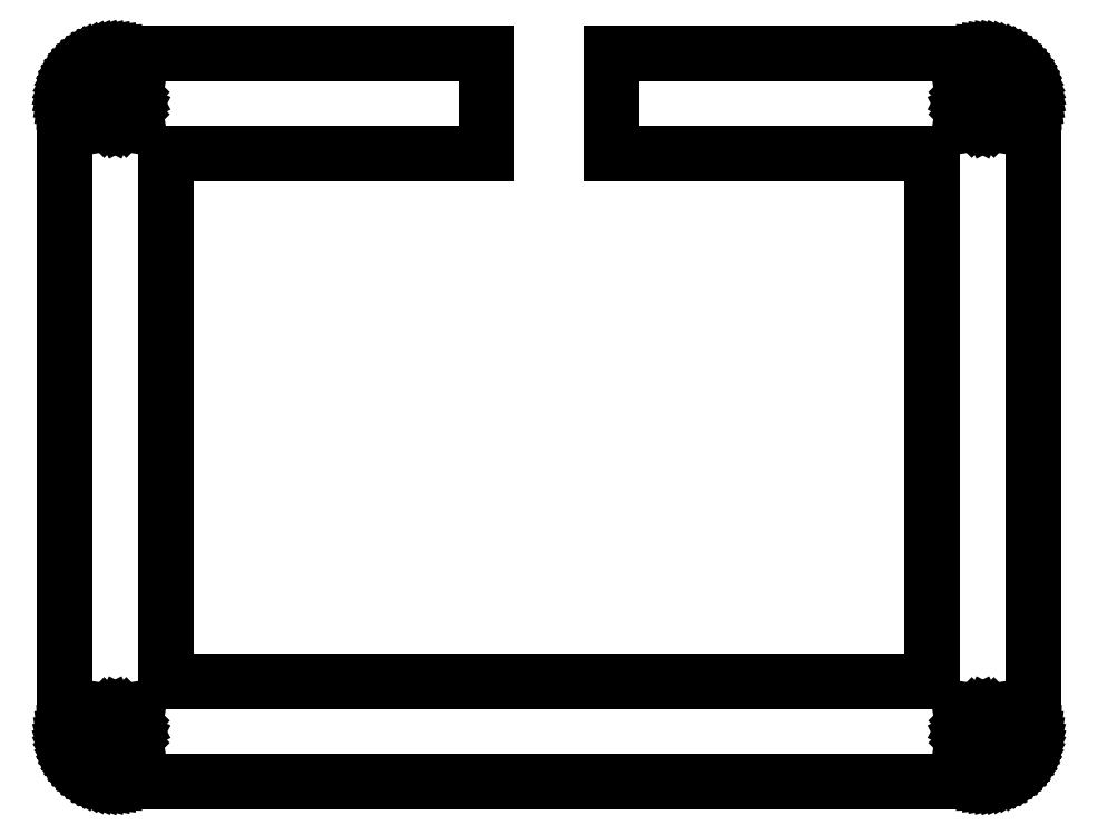
<metadata>
{"format":"dxf","ext":"dxf","renderer":"ezdxf+matplotlib","layout":"modelspace","background":"white","min_lineweight":24,"dpi":150}
</metadata>
<code>
0
SECTION
2
ENTITIES
0
LINE
8
0
10
33.67
20
50.47
30
0
11
8.096
21
50.47
31
0
0
LINE
8
0
10
8.096
20
50.47
30
0
11
8.096
21
8.365
31
0
0
LINE
8
0
10
8.096
20
8.365
30
0
11
69.25
21
8.365
31
0
0
LINE
8
0
10
69.25
20
8.365
30
0
11
69.25
21
50.47
31
0
0
LINE
8
0
10
69.25
20
50.47
30
0
11
43.67
21
50.47
31
0
0
LINE
8
0
10
43.67
20
50.47
30
0
11
43.67
21
58.47
31
0
0
LINE
8
0
10
43.67
20
58.47
30
0
11
73.25
21
58.47
31
0
0
LINE
8
0
10
73.25
20
58.47
30
0
11
73.56
21
58.45
31
0
0
LINE
8
0
10
73.56
20
58.45
30
0
11
73.87
21
58.42
31
0
0
LINE
8
0
10
73.87
20
58.42
30
0
11
74.18
21
58.36
31
0
0
LINE
8
0
10
74.18
20
58.36
30
0
11
74.48
21
58.27
31
0
0
LINE
8
0
10
74.48
20
58.27
30
0
11
74.78
21
58.16
31
0
0
LINE
8
0
10
74.78
20
58.16
30
0
11
75.06
21
58.03
31
0
0
LINE
8
0
10
75.06
20
58.03
30
0
11
75.34
21
57.88
31
0
0
LINE
8
0
10
75.34
20
57.88
30
0
11
75.6
21
57.7
31
0
0
LINE
8
0
10
75.6
20
57.7
30
0
11
75.84
21
57.51
31
0
0
LINE
8
0
10
75.84
20
57.51
30
0
11
76.07
21
57.29
31
0
0
LINE
8
0
10
76.07
20
57.29
30
0
11
76.29
21
57.06
31
0
0
LINE
8
0
10
76.29
20
57.06
30
0
11
76.48
21
56.82
31
0
0
LINE
8
0
10
76.48
20
56.82
30
0
11
76.66
21
56.56
31
0
0
LINE
8
0
10
76.66
20
56.56
30
0
11
76.81
21
56.28
31
0
0
LINE
8
0
10
76.81
20
56.28
30
0
11
76.94
21
56
31
0
0
LINE
8
0
10
76.94
20
56
30
0
11
77.05
21
55.7
31
0
0
LINE
8
0
10
77.05
20
55.7
30
0
11
77.14
21
55.4
31
0
0
LINE
8
0
10
77.14
20
55.4
30
0
11
77.2
21
55.09
31
0
0
LINE
8
0
10
77.2
20
55.09
30
0
11
77.23
21
54.78
31
0
0
LINE
8
0
10
77.23
20
54.78
30
0
11
77.25
21
54.47
31
0
0
LINE
8
0
10
77.25
20
54.47
30
0
11
77.25
21
4.364
31
0
0
LINE
8
0
10
77.25
20
4.364
30
0
11
77.23
21
4.051
31
0
0
LINE
8
0
10
77.23
20
4.051
30
0
11
77.2
21
3.74
31
0
0
LINE
8
0
10
77.2
20
3.74
30
0
11
77.14
21
3.431
31
0
0
LINE
8
0
10
77.14
20
3.431
30
0
11
77.05
21
3.128
31
0
0
LINE
8
0
10
77.05
20
3.128
30
0
11
76.94
21
2.835
31
0
0
LINE
8
0
10
76.94
20
2.835
30
0
11
76.81
21
2.549
31
0
0
LINE
8
0
10
76.81
20
2.549
30
0
11
76.66
21
2.275
31
0
0
LINE
8
0
10
76.66
20
2.275
30
0
11
76.48
21
2.013
31
0
0
LINE
8
0
10
76.48
20
2.013
30
0
11
76.29
21
1.768
31
0
0
LINE
8
0
10
76.29
20
1.768
30
0
11
76.07
21
1.537
31
0
0
LINE
8
0
10
76.07
20
1.537
30
0
11
75.84
21
1.324
31
0
0
LINE
8
0
10
75.84
20
1.324
30
0
11
75.6
21
1.129
31
0
0
LINE
8
0
10
75.6
20
1.129
30
0
11
75.34
21
0.955
31
0
0
LINE
8
0
10
75.34
20
0.955
30
0
11
75.06
21
0.8006
31
0
0
LINE
8
0
10
75.06
20
0.8006
30
0
11
74.78
21
0.6697
31
0
0
LINE
8
0
10
74.78
20
0.6697
30
0
11
74.48
21
0.5609
31
0
0
LINE
8
0
10
74.48
20
0.5609
30
0
11
74.18
21
0.4754
31
0
0
LINE
8
0
10
74.18
20
0.4754
30
0
11
73.87
21
0.4148
31
0
0
LINE
8
0
10
73.87
20
0.4148
30
0
11
73.56
21
0.3776
31
0
0
LINE
8
0
10
73.56
20
0.3776
30
0
11
73.25
21
0.3652
31
0
0
LINE
8
0
10
73.25
20
0.3652
30
0
11
4.096
21
0.3652
31
0
0
LINE
8
0
10
4.096
20
0.3652
30
0
11
3.781
21
0.3776
31
0
0
LINE
8
0
10
3.781
20
0.3776
30
0
11
3.47
21
0.4148
31
0
0
LINE
8
0
10
3.47
20
0.4148
30
0
11
3.161
21
0.4754
31
0
0
LINE
8
0
10
3.161
20
0.4754
30
0
11
2.858
21
0.5609
31
0
0
LINE
8
0
10
2.858
20
0.5609
30
0
11
2.565
21
0.6697
31
0
0
LINE
8
0
10
2.565
20
0.6697
30
0
11
2.279
21
0.8006
31
0
0
LINE
8
0
10
2.279
20
0.8006
30
0
11
2.005
21
0.955
31
0
0
LINE
8
0
10
2.005
20
0.955
30
0
11
1.743
21
1.129
31
0
0
LINE
8
0
10
1.743
20
1.129
30
0
11
1.498
21
1.324
31
0
0
LINE
8
0
10
1.498
20
1.324
30
0
11
1.266
21
1.537
31
0
0
LINE
8
0
10
1.266
20
1.537
30
0
11
1.053
21
1.768
31
0
0
LINE
8
0
10
1.053
20
1.768
30
0
11
0.8585
21
2.013
31
0
0
LINE
8
0
10
0.8585
20
2.013
30
0
11
0.6849
21
2.275
31
0
0
LINE
8
0
10
0.6849
20
2.275
30
0
11
0.5305
21
2.549
31
0
0
LINE
8
0
10
0.5305
20
2.549
30
0
11
0.3996
21
2.835
31
0
0
LINE
8
0
10
0.3996
20
2.835
30
0
11
0.2908
21
3.128
31
0
0
LINE
8
0
10
0.2908
20
3.128
30
0
11
0.2053
21
3.431
31
0
0
LINE
8
0
10
0.2053
20
3.431
30
0
11
0.1447
21
3.74
31
0
0
LINE
8
0
10
0.1447
20
3.74
30
0
11
0.1075
21
4.051
31
0
0
LINE
8
0
10
0.1075
20
4.051
30
0
11
0.09508
21
4.366
31
0
0
LINE
8
0
10
0.09508
20
4.366
30
0
11
0.09508
21
54.47
31
0
0
LINE
8
0
10
0.09508
20
54.47
30
0
11
0.1075
21
54.78
31
0
0
LINE
8
0
10
0.1075
20
54.78
30
0
11
0.1447
21
55.09
31
0
0
LINE
8
0
10
0.1447
20
55.09
30
0
11
0.2053
21
55.4
31
0
0
LINE
8
0
10
0.2053
20
55.4
30
0
11
0.2908
21
55.7
31
0
0
LINE
8
0
10
0.2908
20
55.7
30
0
11
0.3996
21
56
31
0
0
LINE
8
0
10
0.3996
20
56
30
0
11
0.5305
21
56.28
31
0
0
LINE
8
0
10
0.5305
20
56.28
30
0
11
0.6849
21
56.56
31
0
0
LINE
8
0
10
0.6849
20
56.56
30
0
11
0.8585
21
56.82
31
0
0
LINE
8
0
10
0.8585
20
56.82
30
0
11
1.053
21
57.06
31
0
0
LINE
8
0
10
1.053
20
57.06
30
0
11
1.266
21
57.29
31
0
0
LINE
8
0
10
1.266
20
57.29
30
0
11
1.498
21
57.51
31
0
0
LINE
8
0
10
1.498
20
57.51
30
0
11
1.743
21
57.7
31
0
0
LINE
8
0
10
1.743
20
57.7
30
0
11
2.005
21
57.88
31
0
0
LINE
8
0
10
2.005
20
57.88
30
0
11
2.279
21
58.03
31
0
0
LINE
8
0
10
2.279
20
58.03
30
0
11
2.565
21
58.16
31
0
0
LINE
8
0
10
2.565
20
58.16
30
0
11
2.858
21
58.27
31
0
0
LINE
8
0
10
2.858
20
58.27
30
0
11
3.161
21
58.36
31
0
0
LINE
8
0
10
3.161
20
58.36
30
0
11
3.47
21
58.42
31
0
0
LINE
8
0
10
3.47
20
58.42
30
0
11
3.781
21
58.45
31
0
0
LINE
8
0
10
3.781
20
58.45
30
0
11
4.096
21
58.47
31
0
0
LINE
8
0
10
4.096
20
58.47
30
0
11
33.67
21
58.47
31
0
0
LINE
8
0
10
33.67
20
58.47
30
0
11
33.67
21
50.47
31
0
0
LINE
8
0
10
3.631
20
5.792
30
0
11
3.214
21
5.578
31
0
0
LINE
8
0
10
3.214
20
5.578
30
0
11
2.881
21
5.246
31
0
0
LINE
8
0
10
2.881
20
5.246
30
0
11
2.668
21
4.829
31
0
0
LINE
8
0
10
2.668
20
4.829
30
0
11
2.595
21
4.364
31
0
0
LINE
8
0
10
2.595
20
4.364
30
0
11
2.668
21
3.901
31
0
0
LINE
8
0
10
2.668
20
3.901
30
0
11
2.881
21
3.484
31
0
0
LINE
8
0
10
2.881
20
3.484
30
0
11
3.214
21
3.152
31
0
0
LINE
8
0
10
3.214
20
3.152
30
0
11
3.631
21
2.938
31
0
0
LINE
8
0
10
3.631
20
2.938
30
0
11
4.096
21
2.865
31
0
0
LINE
8
0
10
4.096
20
2.865
30
0
11
4.559
21
2.938
31
0
0
LINE
8
0
10
4.559
20
2.938
30
0
11
4.976
21
3.152
31
0
0
LINE
8
0
10
4.976
20
3.152
30
0
11
5.308
21
3.484
31
0
0
LINE
8
0
10
5.308
20
3.484
30
0
11
5.522
21
3.901
31
0
0
LINE
8
0
10
5.522
20
3.901
30
0
11
5.595
21
4.364
31
0
0
LINE
8
0
10
5.595
20
4.364
30
0
11
5.522
21
4.829
31
0
0
LINE
8
0
10
5.522
20
4.829
30
0
11
5.308
21
5.246
31
0
0
LINE
8
0
10
5.308
20
5.246
30
0
11
4.976
21
5.578
31
0
0
LINE
8
0
10
4.976
20
5.578
30
0
11
4.559
21
5.792
31
0
0
LINE
8
0
10
4.559
20
5.792
30
0
11
4.096
21
5.865
31
0
0
LINE
8
0
10
4.096
20
5.865
30
0
11
3.631
21
5.792
31
0
0
LINE
8
0
10
72.78
20
5.792
30
0
11
72.36
21
5.578
31
0
0
LINE
8
0
10
72.36
20
5.578
30
0
11
72.03
21
5.246
31
0
0
LINE
8
0
10
72.03
20
5.246
30
0
11
71.82
21
4.829
31
0
0
LINE
8
0
10
71.82
20
4.829
30
0
11
71.75
21
4.364
31
0
0
LINE
8
0
10
71.75
20
4.364
30
0
11
71.82
21
3.901
31
0
0
LINE
8
0
10
71.82
20
3.901
30
0
11
72.03
21
3.484
31
0
0
LINE
8
0
10
72.03
20
3.484
30
0
11
72.36
21
3.152
31
0
0
LINE
8
0
10
72.36
20
3.152
30
0
11
72.78
21
2.938
31
0
0
LINE
8
0
10
72.78
20
2.938
30
0
11
73.25
21
2.865
31
0
0
LINE
8
0
10
73.25
20
2.865
30
0
11
73.71
21
2.938
31
0
0
LINE
8
0
10
73.71
20
2.938
30
0
11
74.13
21
3.152
31
0
0
LINE
8
0
10
74.13
20
3.152
30
0
11
74.46
21
3.484
31
0
0
LINE
8
0
10
74.46
20
3.484
30
0
11
74.67
21
3.901
31
0
0
LINE
8
0
10
74.67
20
3.901
30
0
11
74.75
21
4.364
31
0
0
LINE
8
0
10
74.75
20
4.364
30
0
11
74.67
21
4.829
31
0
0
LINE
8
0
10
74.67
20
4.829
30
0
11
74.46
21
5.246
31
0
0
LINE
8
0
10
74.46
20
5.246
30
0
11
74.13
21
5.578
31
0
0
LINE
8
0
10
74.13
20
5.578
30
0
11
73.71
21
5.792
31
0
0
LINE
8
0
10
73.71
20
5.792
30
0
11
73.25
21
5.865
31
0
0
LINE
8
0
10
73.25
20
5.865
30
0
11
72.78
21
5.792
31
0
0
LINE
8
0
10
3.631
20
55.89
30
0
11
3.214
21
55.68
31
0
0
LINE
8
0
10
3.214
20
55.68
30
0
11
2.881
21
55.35
31
0
0
LINE
8
0
10
2.881
20
55.35
30
0
11
2.668
21
54.93
31
0
0
LINE
8
0
10
2.668
20
54.93
30
0
11
2.595
21
54.47
31
0
0
LINE
8
0
10
2.595
20
54.47
30
0
11
2.668
21
54
31
0
0
LINE
8
0
10
2.668
20
54
30
0
11
2.881
21
53.59
31
0
0
LINE
8
0
10
2.881
20
53.59
30
0
11
3.214
21
53.25
31
0
0
LINE
8
0
10
3.214
20
53.25
30
0
11
3.631
21
53.04
31
0
0
LINE
8
0
10
3.631
20
53.04
30
0
11
4.096
21
52.97
31
0
0
LINE
8
0
10
4.096
20
52.97
30
0
11
4.559
21
53.04
31
0
0
LINE
8
0
10
4.559
20
53.04
30
0
11
4.976
21
53.25
31
0
0
LINE
8
0
10
4.976
20
53.25
30
0
11
5.308
21
53.59
31
0
0
LINE
8
0
10
5.308
20
53.59
30
0
11
5.522
21
54
31
0
0
LINE
8
0
10
5.522
20
54
30
0
11
5.595
21
54.47
31
0
0
LINE
8
0
10
5.595
20
54.47
30
0
11
5.522
21
54.93
31
0
0
LINE
8
0
10
5.522
20
54.93
30
0
11
5.308
21
55.35
31
0
0
LINE
8
0
10
5.308
20
55.35
30
0
11
4.976
21
55.68
31
0
0
LINE
8
0
10
4.976
20
55.68
30
0
11
4.559
21
55.89
31
0
0
LINE
8
0
10
4.559
20
55.89
30
0
11
4.096
21
55.97
31
0
0
LINE
8
0
10
4.096
20
55.97
30
0
11
3.631
21
55.89
31
0
0
LINE
8
0
10
72.78
20
55.89
30
0
11
72.36
21
55.68
31
0
0
LINE
8
0
10
72.36
20
55.68
30
0
11
72.03
21
55.35
31
0
0
LINE
8
0
10
72.03
20
55.35
30
0
11
71.82
21
54.93
31
0
0
LINE
8
0
10
71.82
20
54.93
30
0
11
71.75
21
54.47
31
0
0
LINE
8
0
10
71.75
20
54.47
30
0
11
71.82
21
54
31
0
0
LINE
8
0
10
71.82
20
54
30
0
11
72.03
21
53.59
31
0
0
LINE
8
0
10
72.03
20
53.59
30
0
11
72.36
21
53.25
31
0
0
LINE
8
0
10
72.36
20
53.25
30
0
11
72.78
21
53.04
31
0
0
LINE
8
0
10
72.78
20
53.04
30
0
11
73.25
21
52.97
31
0
0
LINE
8
0
10
73.25
20
52.97
30
0
11
73.71
21
53.04
31
0
0
LINE
8
0
10
73.71
20
53.04
30
0
11
74.13
21
53.25
31
0
0
LINE
8
0
10
74.13
20
53.25
30
0
11
74.46
21
53.59
31
0
0
LINE
8
0
10
74.46
20
53.59
30
0
11
74.67
21
54
31
0
0
LINE
8
0
10
74.67
20
54
30
0
11
74.75
21
54.47
31
0
0
LINE
8
0
10
74.75
20
54.47
30
0
11
74.67
21
54.93
31
0
0
LINE
8
0
10
74.67
20
54.93
30
0
11
74.46
21
55.35
31
0
0
LINE
8
0
10
74.46
20
55.35
30
0
11
74.13
21
55.68
31
0
0
LINE
8
0
10
74.13
20
55.68
30
0
11
73.71
21
55.89
31
0
0
LINE
8
0
10
73.71
20
55.89
30
0
11
73.25
21
55.97
31
0
0
LINE
8
0
10
73.25
20
55.97
30
0
11
72.78
21
55.89
31
0
0
ENDSEC
0
EOF

</code>
